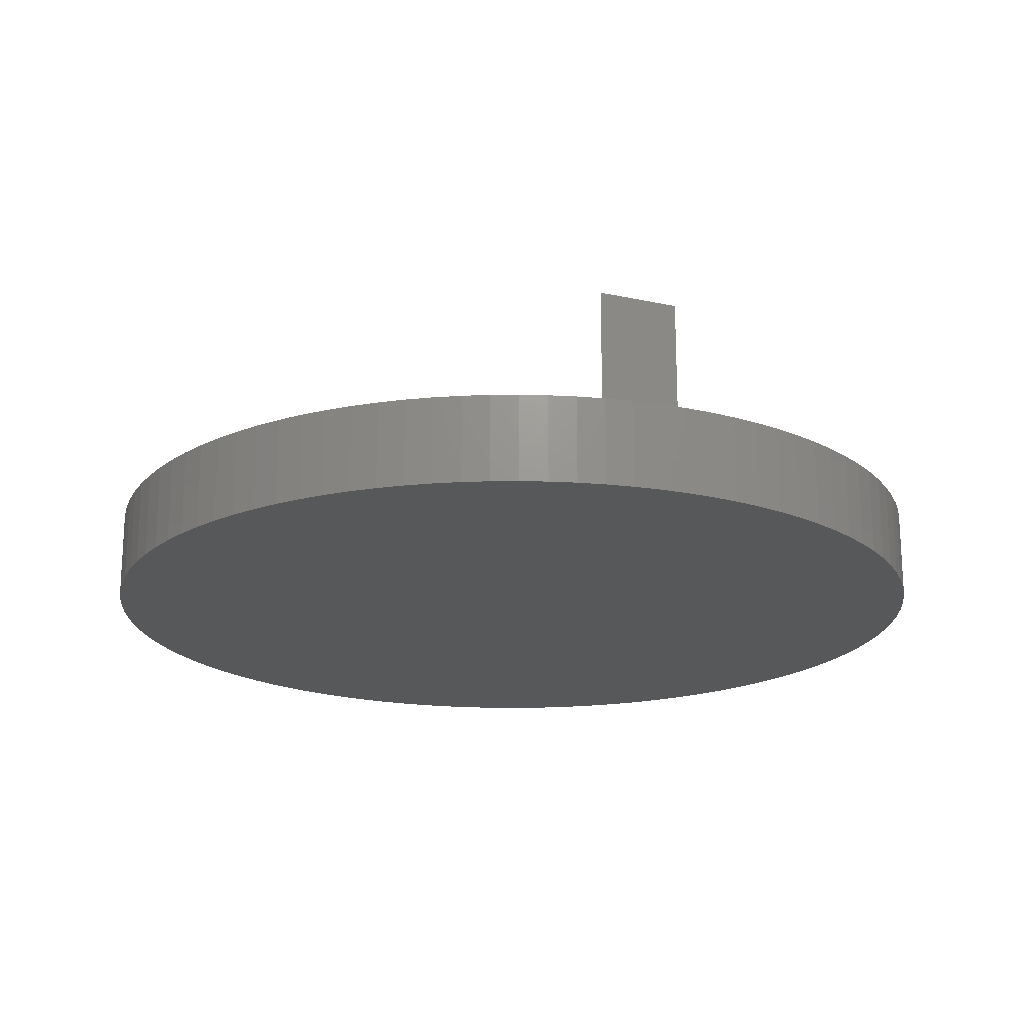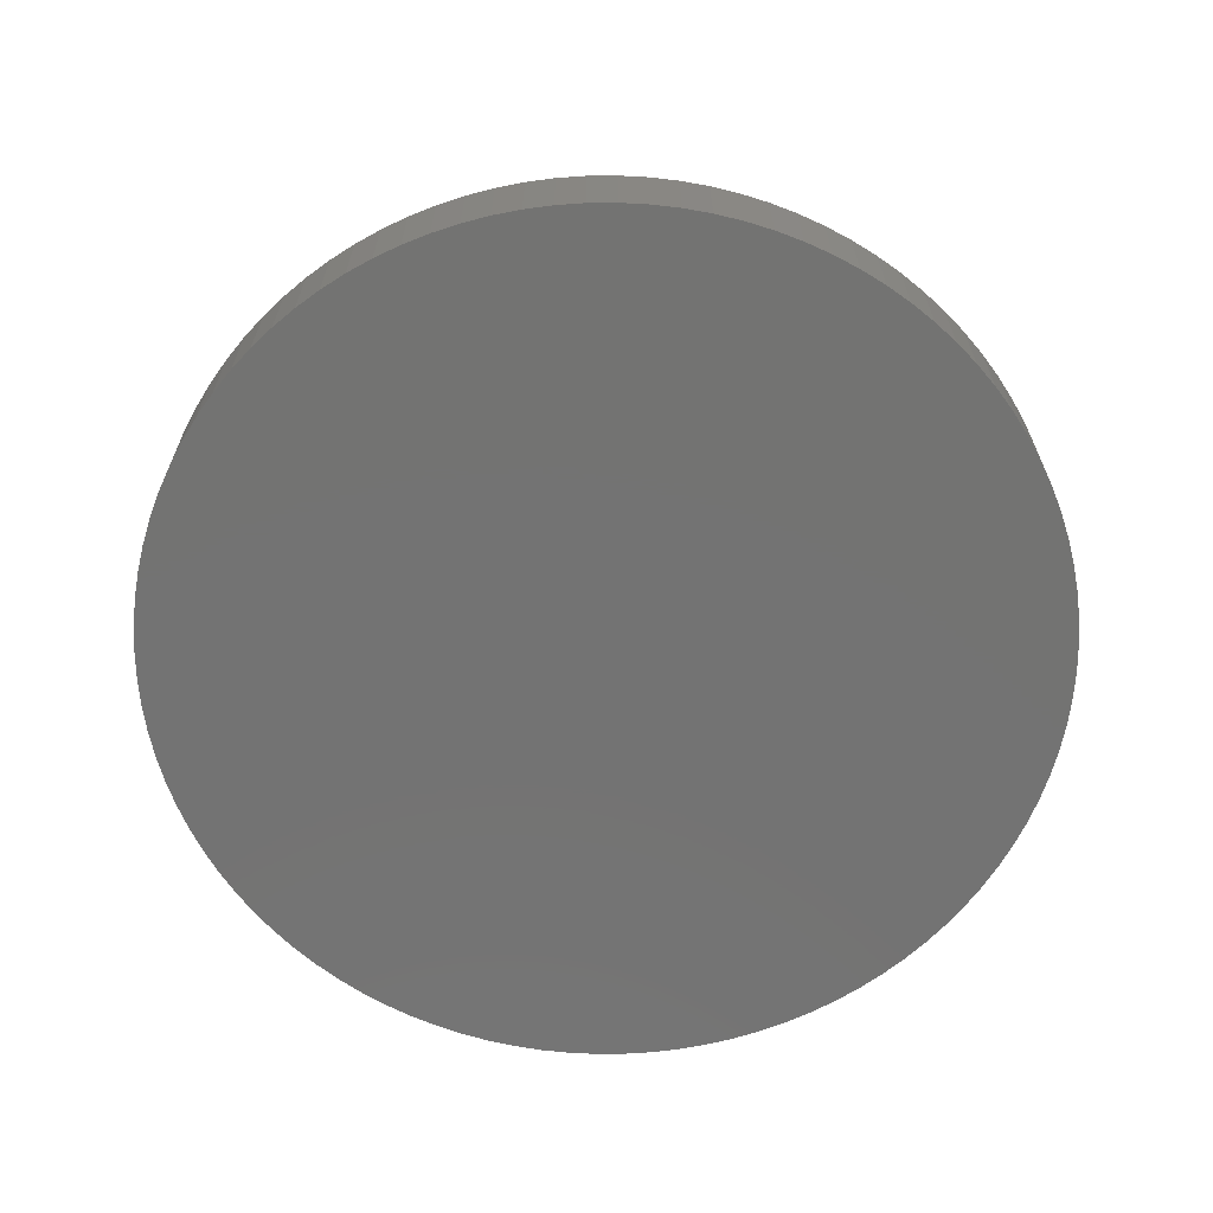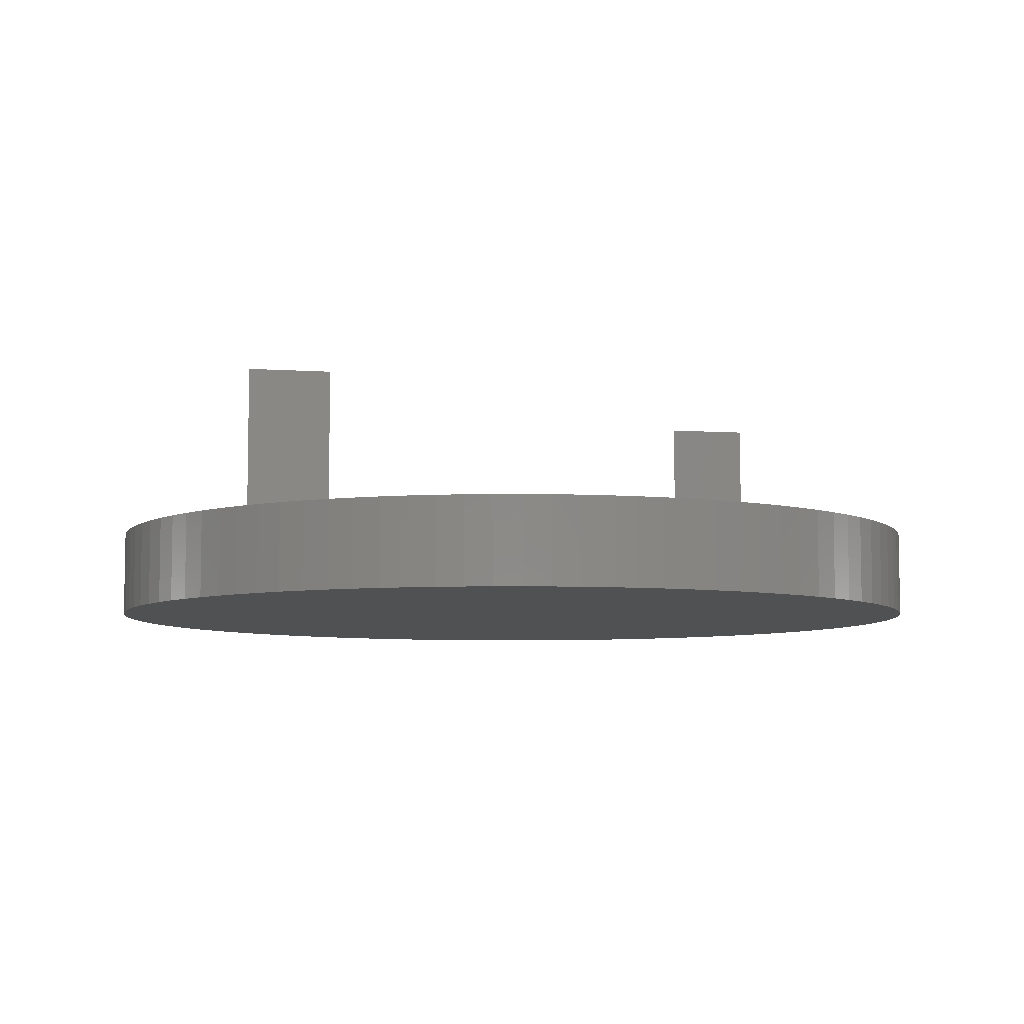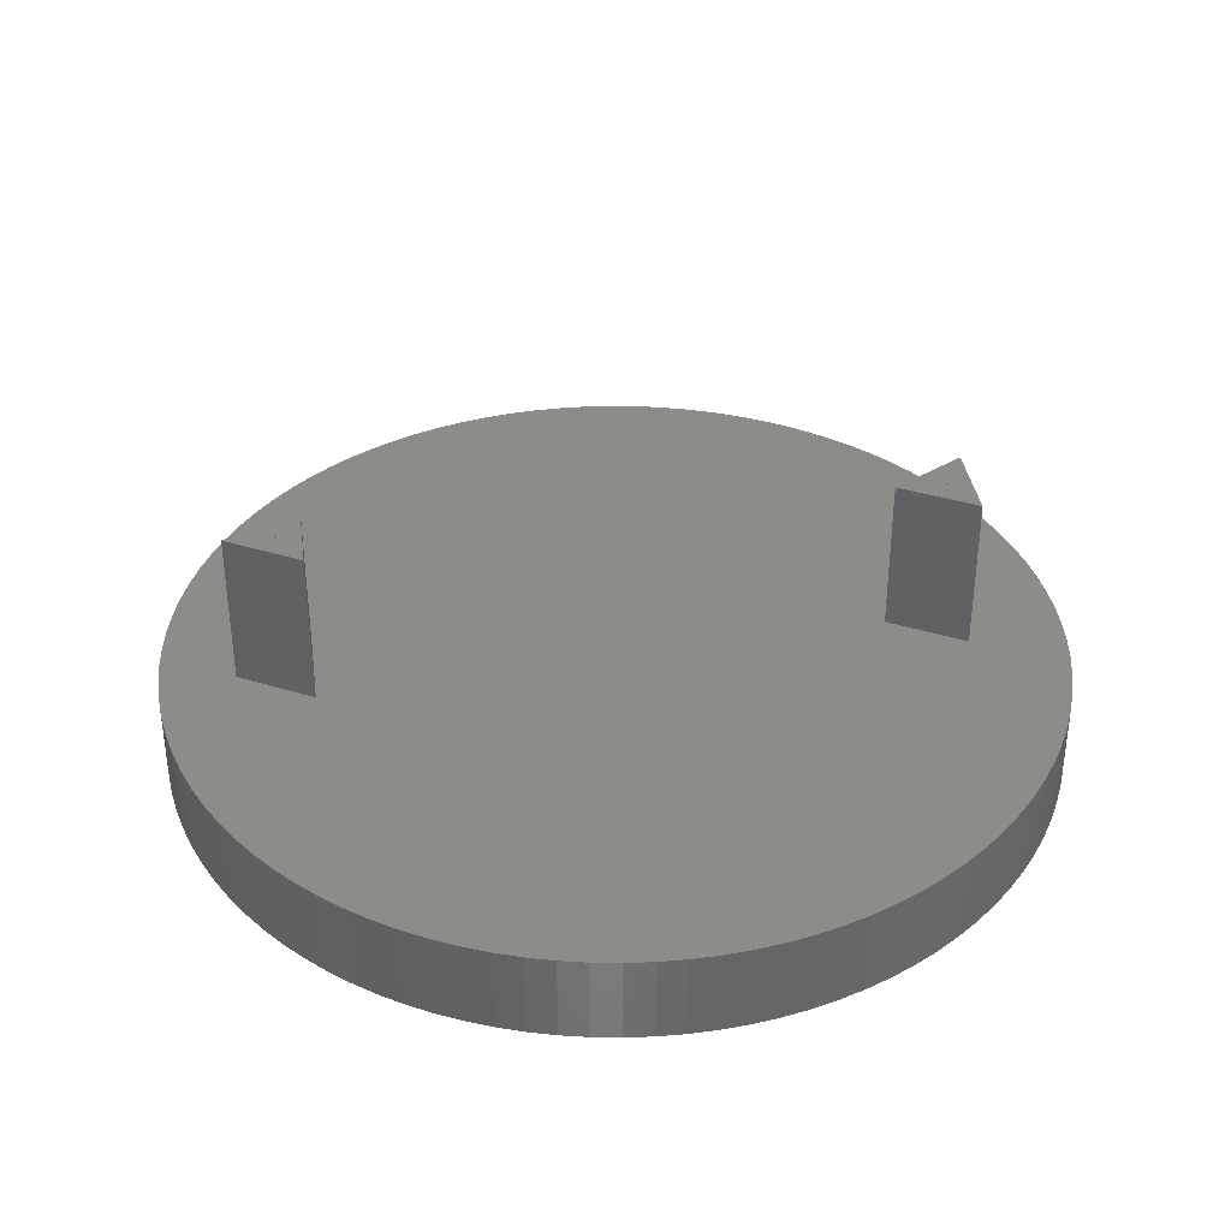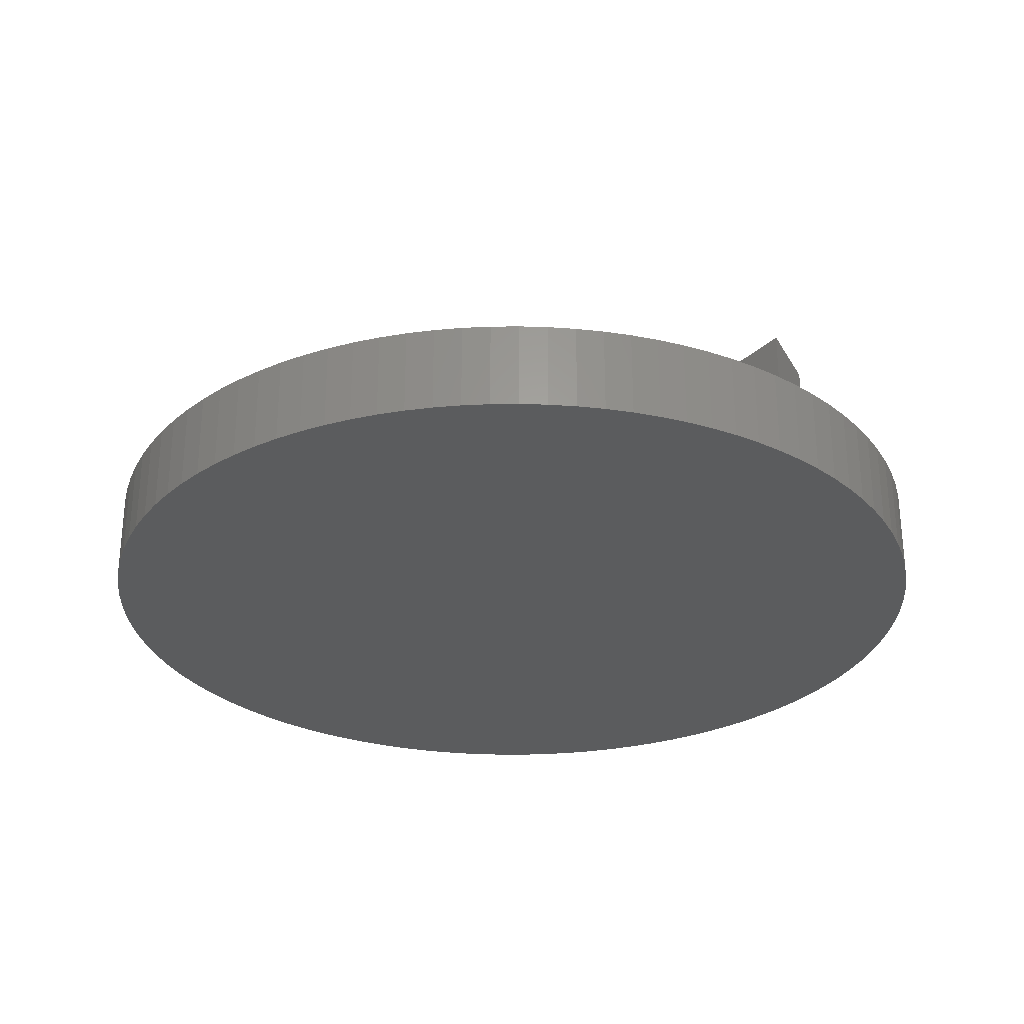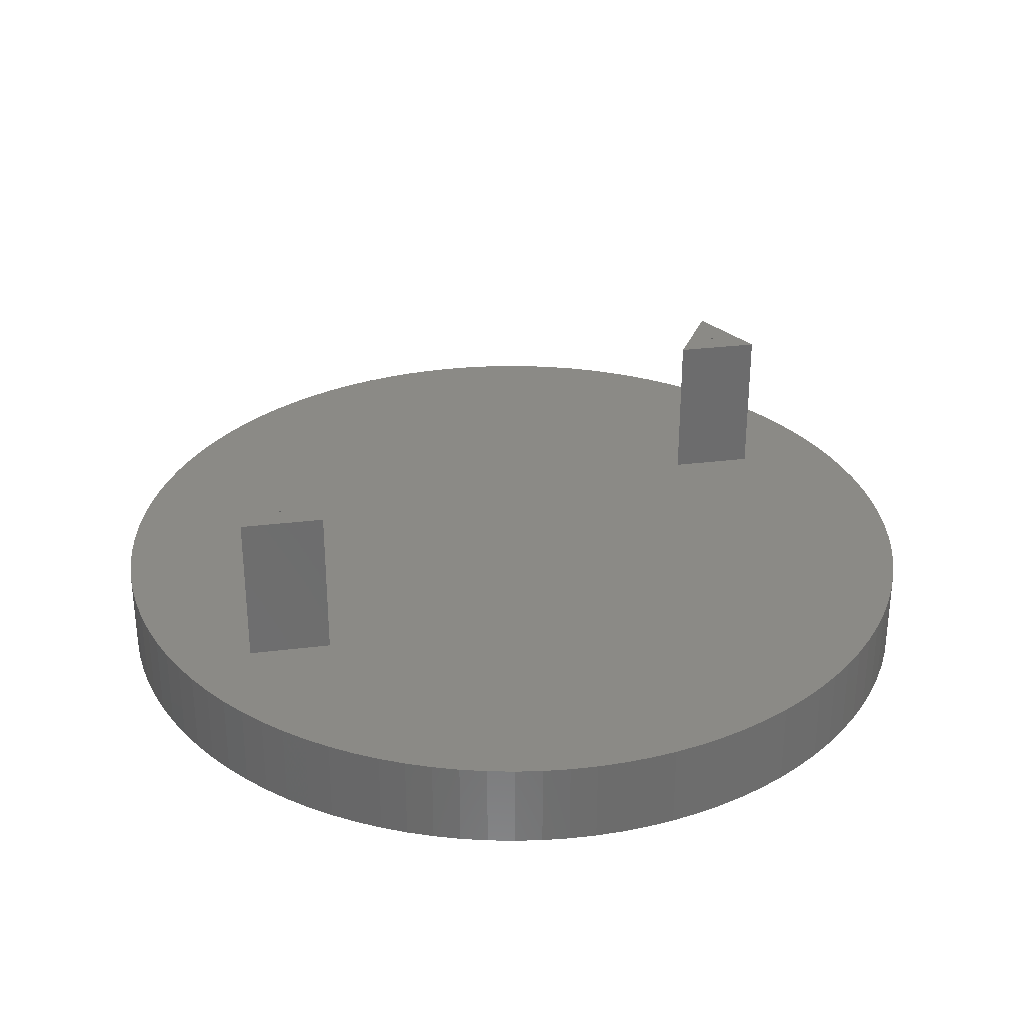
<metadata>
{"format":"stl","ext":"stl","renderer":"f3d","projection":"perspective","resolution":1024,"background":"white","views":[{"elev":-19.3,"azim":-112.5,"up":"+Z"},{"elev":-65.1,"azim":41.9,"up":"+Z"},{"elev":-6.8,"azim":139.1,"up":"+Z"},{"elev":36.4,"azim":172.0,"up":"+Z"},{"elev":-28.6,"azim":-155.7,"up":"+Z"},{"elev":31.0,"azim":140.0,"up":"+Z"}]}
</metadata>
<code>
# stl→obj: 224 verts, 444 faces
v 20.8 2.582e-06 14
v 17.95 0.0866 14
v 18.1 4.96e-07 14
v 16.6 2.425 14
v 17.95 -0.0866 14
v 16.6 -2.425 14
v 16.6 -2.425 5
v 20.8 2.582e-06 5
v 16.6 2.425 5
v 18.1 4.96e-07 5
v 17.95 -0.0866 5
v 17.95 0.0866 5
v -15.2 2.582e-06 14
v -18.05 0.0866 14
v -17.9 4.96e-07 14
v -19.4 2.425 14
v -18.05 -0.0866 14
v -19.4 -2.425 14
v -19.4 -2.425 5
v -15.2 2.582e-06 5
v -19.4 2.425 5
v -17.9 4.96e-07 5
v -18.05 -0.0866 5
v -18.05 0.0866 5
v 25 0 5
v 24.95 1.57 0
v 24.95 1.57 5
v 25 0 0
v -25 0 0
v -24.95 1.57 5
v -24.95 1.57 0
v -25 0 5
v 1.57 24.95 0
v 0 25 5
v 1.57 24.95 5
v 0 25 0
v 18.22 17.11 5
v 17.11 18.22 0
v 17.11 18.22 5
v 18.22 17.11 0
v -15.94 19.26 0
v -17.11 18.22 5
v -15.94 19.26 5
v -17.11 18.22 0
v -24.21 -6.217 0
v -24.56 -4.685 5
v -24.56 -4.685 0
v -24.21 -6.217 5
v 23.24 9.203 5
v 22.62 10.64 0
v 22.62 10.64 5
v 23.24 9.203 0
v 10.64 22.62 0
v 9.203 23.24 5
v 10.64 22.62 5
v 9.203 23.24 0
v -21.11 13.4 0
v -20.23 14.69 5
v -20.23 14.69 0
v -21.11 13.4 5
v -14.69 20.23 0
v -14.69 20.23 5
v -3.133 24.8 0
v -4.685 24.56 5
v -3.133 24.8 5
v -4.685 24.56 0
v 21.11 -13.4 5
v 21.91 -12.04 0
v 21.91 -12.04 5
v 21.11 -13.4 0
v 6.217 -24.21 0
v 7.725 -23.78 5
v 6.217 -24.21 5
v 7.725 -23.78 0
v 17.11 -18.22 5
v 18.22 -17.11 0
v 18.22 -17.11 5
v 17.11 -18.22 0
v -10.64 -22.62 0
v -9.203 -23.24 5
v -10.64 -22.62 5
v -9.203 -23.24 0
v -20.23 -14.69 0
v -21.11 -13.4 5
v -21.11 -13.4 0
v -20.23 -14.69 5
v 24.8 3.133 0
v 24.8 3.133 5
v 24.21 6.217 5
v 23.78 7.725 0
v 23.78 7.725 5
v 24.21 6.217 0
v 19.26 15.94 5
v 19.26 15.94 0
v 21.91 12.04 0
v 21.91 12.04 5
v 6.217 24.21 0
v 4.685 24.56 5
v 6.217 24.21 5
v 4.685 24.56 0
v 3.133 24.8 5
v 3.133 24.8 0
v 14.69 20.23 0
v 13.4 21.11 5
v 14.69 20.23 5
v 13.4 21.11 0
v 12.04 21.91 0
v 12.04 21.91 5
v -22.62 10.64 0
v -21.91 12.04 5
v -21.91 12.04 0
v -22.62 10.64 5
v -24.21 6.217 0
v -23.78 7.725 5
v -23.78 7.725 0
v -24.21 6.217 5
v -23.24 9.203 0
v -23.24 9.203 5
v -12.04 21.91 0
v -13.4 21.11 5
v -12.04 21.91 5
v -13.4 21.11 0
v -9.203 23.24 0
v -10.64 22.62 5
v -9.203 23.24 5
v -10.64 22.62 0
v -6.217 24.21 0
v -7.725 23.78 5
v -6.217 24.21 5
v -7.725 23.78 0
v -1.57 24.95 0
v -1.57 24.95 5
v 10.64 -22.62 0
v 12.04 -21.91 5
v 10.64 -22.62 5
v 12.04 -21.91 0
v 20.23 -14.69 5
v 20.23 -14.69 0
v -17.11 -18.22 0
v -18.22 -17.11 5
v -18.22 -17.11 0
v -17.11 -18.22 5
v -22.62 -10.64 0
v -23.24 -9.203 5
v -23.24 -9.203 0
v -22.62 -10.64 5
v 24.95 -1.57 0
v 24.8 -3.133 0
v 24.56 -4.685 0
v 24.56 4.685 0
v 24.21 -6.217 0
v 23.78 -7.725 0
v 23.24 -9.203 0
v 22.62 -10.64 0
v 21.11 13.4 0
v 20.23 14.69 0
v 19.26 -15.94 0
v 15.94 -19.26 0
v 15.94 19.26 0
v 14.69 -20.23 0
v 13.4 -21.11 0
v 9.203 -23.24 0
v 7.725 23.78 0
v 4.685 -24.56 0
v 3.133 -24.8 0
v 1.57 -24.95 0
v 0 -25 0
v -1.57 -24.95 0
v -3.133 -24.8 0
v -4.685 -24.56 0
v -6.217 -24.21 0
v -7.725 -23.78 0
v -12.04 -21.91 0
v -13.4 -21.11 0
v -14.69 -20.23 0
v -15.94 -19.26 0
v -18.22 17.11 0
v -19.26 -15.94 0
v -19.26 15.94 0
v -21.91 -12.04 0
v -23.78 -7.725 0
v -24.56 4.685 0
v -24.8 -3.133 0
v -24.8 3.133 0
v -24.95 -1.57 0
v 24.56 4.685 5
v 20.23 14.69 5
v 21.11 13.4 5
v 7.725 23.78 5
v 15.94 19.26 5
v -24.56 4.685 5
v -24.8 3.133 5
v -15.94 -19.26 5
v -14.69 -20.23 5
v -19.26 -15.94 5
v -21.91 -12.04 5
v -23.78 -7.725 5
v -24.8 -3.133 5
v -24.95 -1.57 5
v 24.95 -1.57 5
v 24.8 -3.133 5
v 24.56 -4.685 5
v 24.21 -6.217 5
v 23.78 -7.725 5
v 23.24 -9.203 5
v 22.62 -10.64 5
v 19.26 -15.94 5
v 15.94 -19.26 5
v 1.57 -24.95 5
v 14.69 -20.23 5
v 13.4 -21.11 5
v 9.203 -23.24 5
v 4.685 -24.56 5
v 3.133 -24.8 5
v 0 -25 5
v -1.57 -24.95 5
v -3.133 -24.8 5
v -4.685 -24.56 5
v -6.217 -24.21 5
v -7.725 -23.78 5
v -12.04 -21.91 5
v -13.4 -21.11 5
v -18.22 17.11 5
v -19.26 15.94 5
f 1 2 3
f 2 4 5
f 4 2 1
f 5 1 3
f 5 6 1
f 6 5 4
f 7 1 6
f 1 7 8
f 7 4 9
f 4 7 6
f 8 4 1
f 4 8 9
f 10 5 3
f 5 10 11
f 5 12 2
f 12 5 11
f 12 3 2
f 3 12 10
f 13 14 15
f 14 16 17
f 16 14 13
f 17 13 15
f 17 18 13
f 18 17 16
f 19 13 18
f 13 19 20
f 19 16 21
f 16 19 18
f 20 16 13
f 16 20 21
f 22 17 15
f 17 22 23
f 17 24 14
f 24 17 23
f 24 15 14
f 15 24 22
f 25 26 27
f 26 25 28
f 29 30 31
f 30 29 32
f 33 34 35
f 34 33 36
f 37 38 39
f 38 37 40
f 41 42 43
f 42 41 44
f 45 46 47
f 46 45 48
f 49 50 51
f 50 49 52
f 53 54 55
f 54 53 56
f 57 58 59
f 58 57 60
f 61 43 62
f 43 61 41
f 63 64 65
f 64 63 66
f 67 68 69
f 68 67 70
f 71 72 73
f 72 71 74
f 75 76 77
f 76 75 78
f 79 80 81
f 80 79 82
f 83 84 85
f 84 83 86
f 27 87 88
f 87 27 26
f 89 90 91
f 90 89 92
f 93 40 37
f 40 93 94
f 51 95 96
f 95 51 50
f 97 98 99
f 98 97 100
f 100 101 98
f 101 100 102
f 103 104 105
f 104 103 106
f 107 55 108
f 55 107 53
f 109 110 111
f 110 109 112
f 113 114 115
f 114 113 116
f 117 112 109
f 112 117 118
f 119 120 121
f 120 119 122
f 123 124 125
f 124 123 126
f 122 62 120
f 62 122 61
f 127 128 129
f 128 127 130
f 131 65 132
f 65 131 63
f 133 134 135
f 134 133 136
f 137 70 67
f 70 137 138
f 139 140 141
f 140 139 142
f 143 144 145
f 144 143 146
f 147 26 28
f 148 26 147
f 148 87 26
f 149 87 148
f 149 150 87
f 151 150 149
f 151 92 150
f 152 92 151
f 152 90 92
f 153 90 152
f 153 52 90
f 154 52 153
f 154 50 52
f 68 50 154
f 68 95 50
f 70 95 68
f 70 155 95
f 138 155 70
f 138 156 155
f 157 156 138
f 157 94 156
f 76 94 157
f 76 40 94
f 78 40 76
f 78 38 40
f 158 38 78
f 158 159 38
f 160 159 158
f 160 103 159
f 161 103 160
f 161 106 103
f 136 106 161
f 136 107 106
f 133 107 136
f 133 53 107
f 162 53 133
f 162 56 53
f 74 56 162
f 74 163 56
f 71 163 74
f 71 97 163
f 164 97 71
f 164 100 97
f 165 100 164
f 165 102 100
f 166 102 165
f 166 33 102
f 167 33 166
f 167 36 33
f 168 36 167
f 168 131 36
f 169 131 168
f 169 63 131
f 170 63 169
f 170 66 63
f 171 66 170
f 171 127 66
f 172 127 171
f 172 130 127
f 82 130 172
f 82 123 130
f 79 123 82
f 79 126 123
f 173 126 79
f 173 119 126
f 174 119 173
f 174 122 119
f 175 122 174
f 175 61 122
f 176 61 175
f 176 41 61
f 139 41 176
f 139 44 41
f 141 44 139
f 141 177 44
f 178 177 141
f 178 179 177
f 83 179 178
f 83 59 179
f 85 59 83
f 85 57 59
f 180 57 85
f 180 111 57
f 143 111 180
f 143 109 111
f 145 109 143
f 145 117 109
f 181 117 145
f 181 115 117
f 45 115 181
f 45 113 115
f 47 113 45
f 47 182 113
f 183 182 47
f 183 184 182
f 185 184 183
f 185 31 184
f 31 185 29
f 186 92 89
f 92 186 150
f 88 150 186
f 150 88 87
f 91 52 49
f 52 91 90
f 187 94 93
f 94 187 156
f 188 156 187
f 156 188 155
f 96 155 188
f 155 96 95
f 56 189 54
f 189 56 163
f 163 99 189
f 99 163 97
f 102 35 101
f 35 102 33
f 106 108 104
f 108 106 107
f 159 105 190
f 105 159 103
f 38 190 39
f 190 38 159
f 184 191 182
f 191 184 192
f 111 60 57
f 60 111 110
f 115 118 117
f 118 115 114
f 182 116 113
f 116 182 191
f 31 192 184
f 192 31 30
f 20 193 194
f 20 142 193
f 20 140 142
f 20 195 140
f 86 20 19
f 110 21 60
f 20 86 195
f 112 21 110
f 19 84 86
f 118 21 112
f 19 196 84
f 114 21 118
f 19 146 196
f 116 21 114
f 19 144 146
f 191 21 116
f 19 197 144
f 192 21 191
f 19 48 197
f 30 21 192
f 19 46 48
f 32 21 30
f 19 198 46
f 21 32 19
f 19 199 198
f 19 32 199
f 8 25 27
f 8 27 88
f 25 8 200
f 8 88 186
f 200 8 201
f 9 186 89
f 201 8 202
f 9 89 91
f 7 202 8
f 9 91 49
f 202 7 203
f 9 49 51
f 203 7 204
f 9 51 96
f 204 7 205
f 9 96 188
f 205 7 206
f 206 7 69
f 9 188 187
f 9 187 93
f 9 93 37
f 9 37 39
f 186 9 8
f 105 9 190
f 190 9 39
f 69 7 67
f 67 7 137
f 137 7 207
f 207 7 77
f 77 7 75
f 7 208 75
f 104 9 105
f 108 9 104
f 209 7 20
f 55 9 108
f 7 210 208
f 54 9 55
f 7 211 210
f 189 9 54
f 7 134 211
f 99 9 189
f 7 135 134
f 98 9 99
f 7 212 135
f 101 9 98
f 7 72 212
f 9 20 7
f 7 73 72
f 35 9 101
f 7 213 73
f 9 35 20
f 7 214 213
f 20 35 34
f 7 209 214
f 20 34 132
f 209 20 215
f 20 132 65
f 215 20 216
f 20 65 64
f 216 20 217
f 20 64 129
f 217 20 218
f 20 129 128
f 218 20 219
f 20 128 125
f 219 20 220
f 20 125 124
f 220 20 80
f 20 124 121
f 80 20 81
f 20 121 120
f 81 20 221
f 20 120 62
f 221 20 222
f 222 20 194
f 43 20 62
f 42 20 43
f 223 20 42
f 224 20 223
f 58 20 224
f 60 21 58
f 20 58 21
f 24 23 22
f 12 11 10
f 126 121 124
f 121 126 119
f 130 125 128
f 125 130 123
f 66 129 64
f 129 66 127
f 36 132 34
f 132 36 131
f 167 209 215
f 209 167 166
f 165 213 214
f 213 165 164
f 162 135 212
f 135 162 133
f 160 208 210
f 208 160 158
f 136 211 134
f 211 136 161
f 161 210 211
f 210 161 160
f 77 157 207
f 157 77 76
f 206 153 205
f 153 206 154
f 205 152 204
f 152 205 153
f 139 193 142
f 193 139 176
f 173 81 221
f 81 173 79
f 175 222 194
f 222 175 174
f 82 220 80
f 220 82 172
f 171 218 219
f 218 171 170
f 169 216 217
f 216 169 168
f 178 86 83
f 86 178 195
f 180 146 143
f 146 180 196
f 181 48 45
f 48 181 197
f 47 198 183
f 198 47 46
f 185 32 29
f 32 185 199
f 59 224 179
f 224 59 58
f 179 223 177
f 223 179 224
f 177 42 44
f 42 177 223
f 166 214 209
f 214 166 165
f 164 73 213
f 73 164 71
f 74 212 72
f 212 74 162
f 158 75 208
f 75 158 78
f 207 138 137
f 138 207 157
f 69 154 206
f 154 69 68
f 202 148 201
f 148 202 149
f 203 149 202
f 149 203 151
f 201 147 200
f 147 201 148
f 176 194 193
f 194 176 175
f 174 221 222
f 221 174 173
f 172 219 220
f 219 172 171
f 170 217 218
f 217 170 169
f 168 215 216
f 215 168 167
f 141 195 178
f 195 141 140
f 85 196 180
f 196 85 84
f 145 197 181
f 197 145 144
f 183 199 185
f 199 183 198
f 204 151 203
f 151 204 152
f 200 28 25
f 28 200 147

</code>
